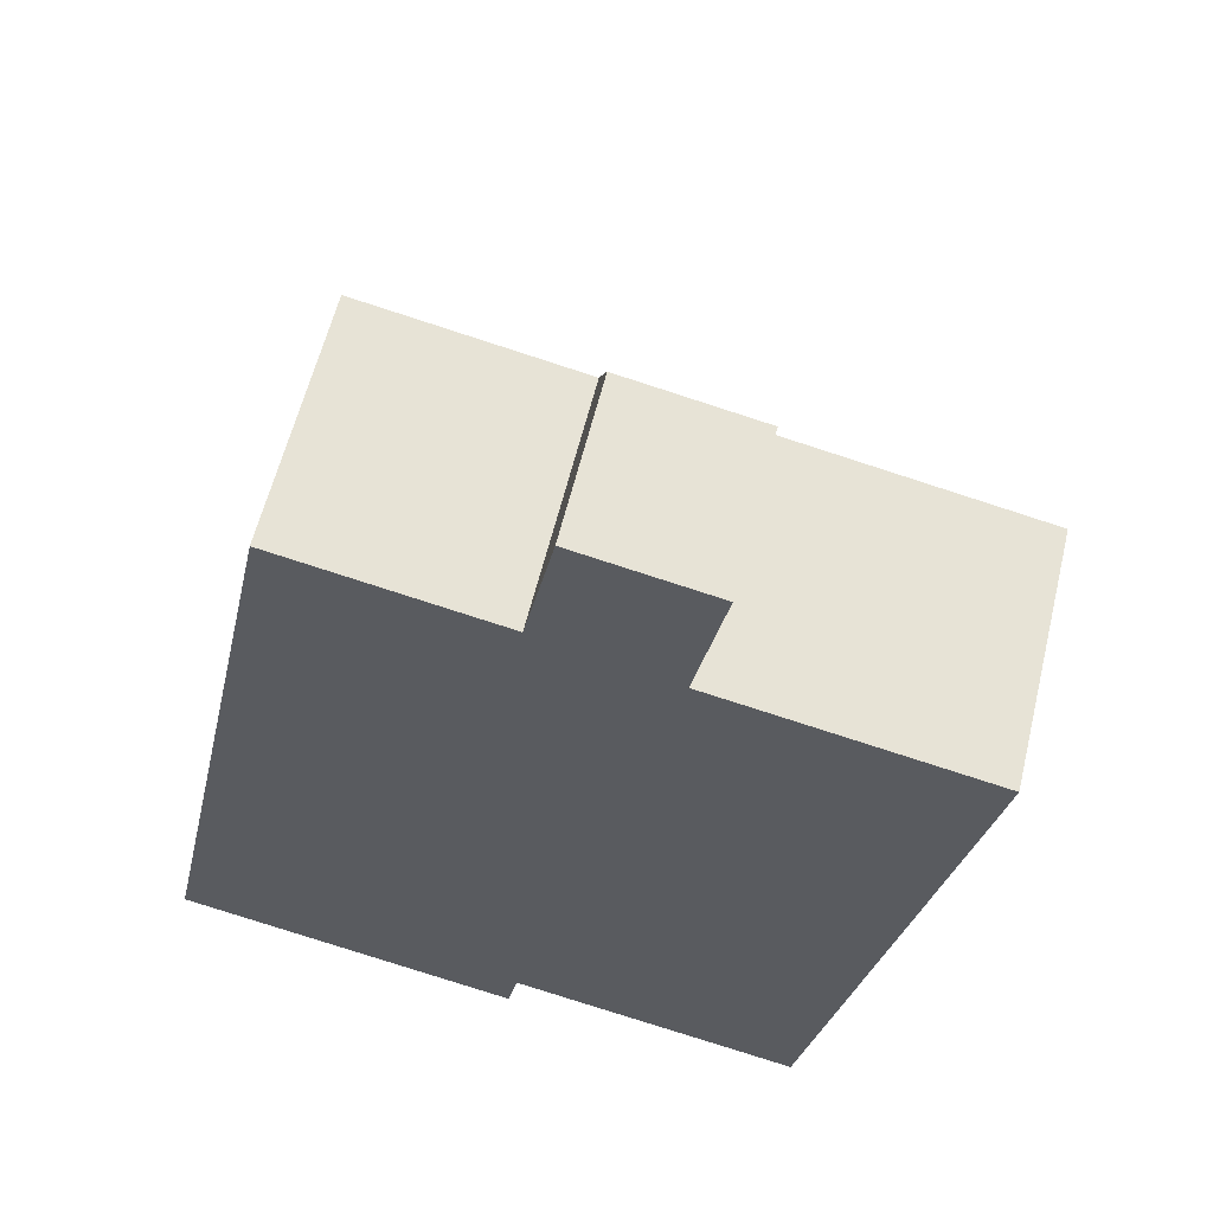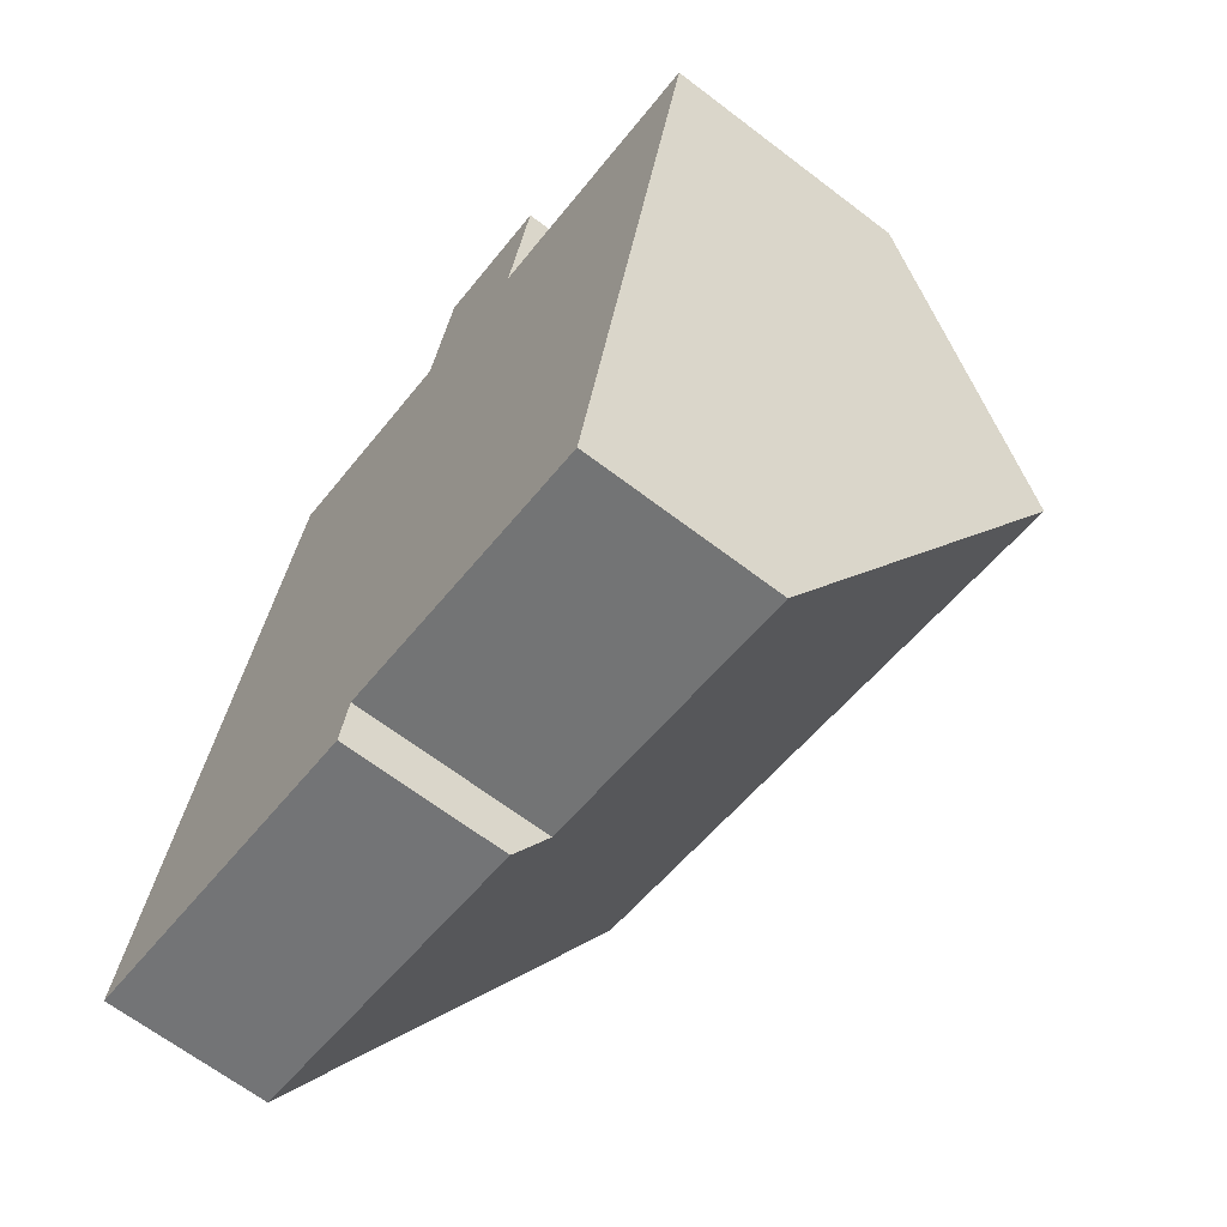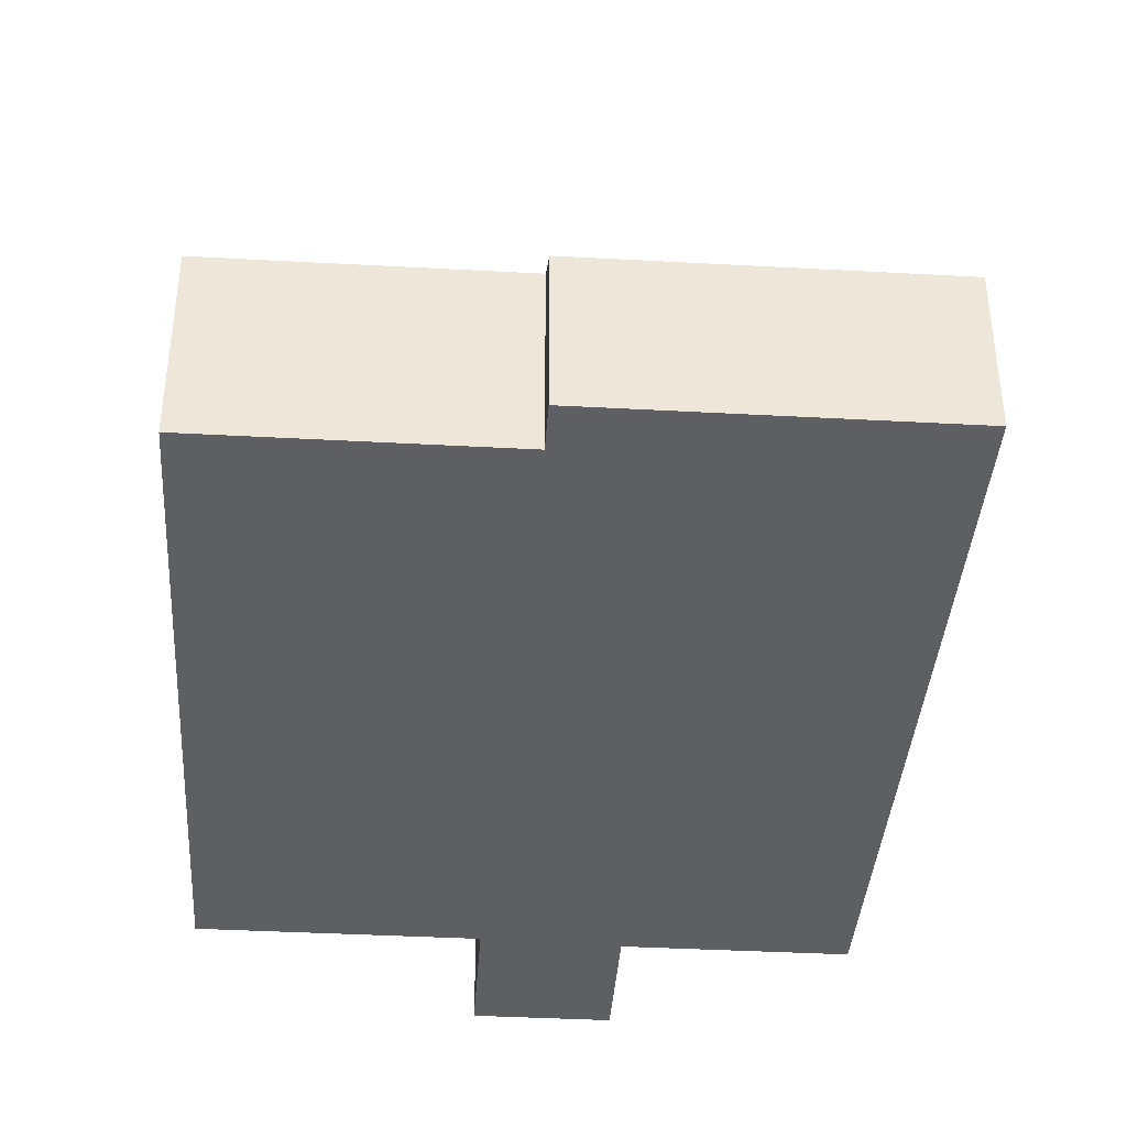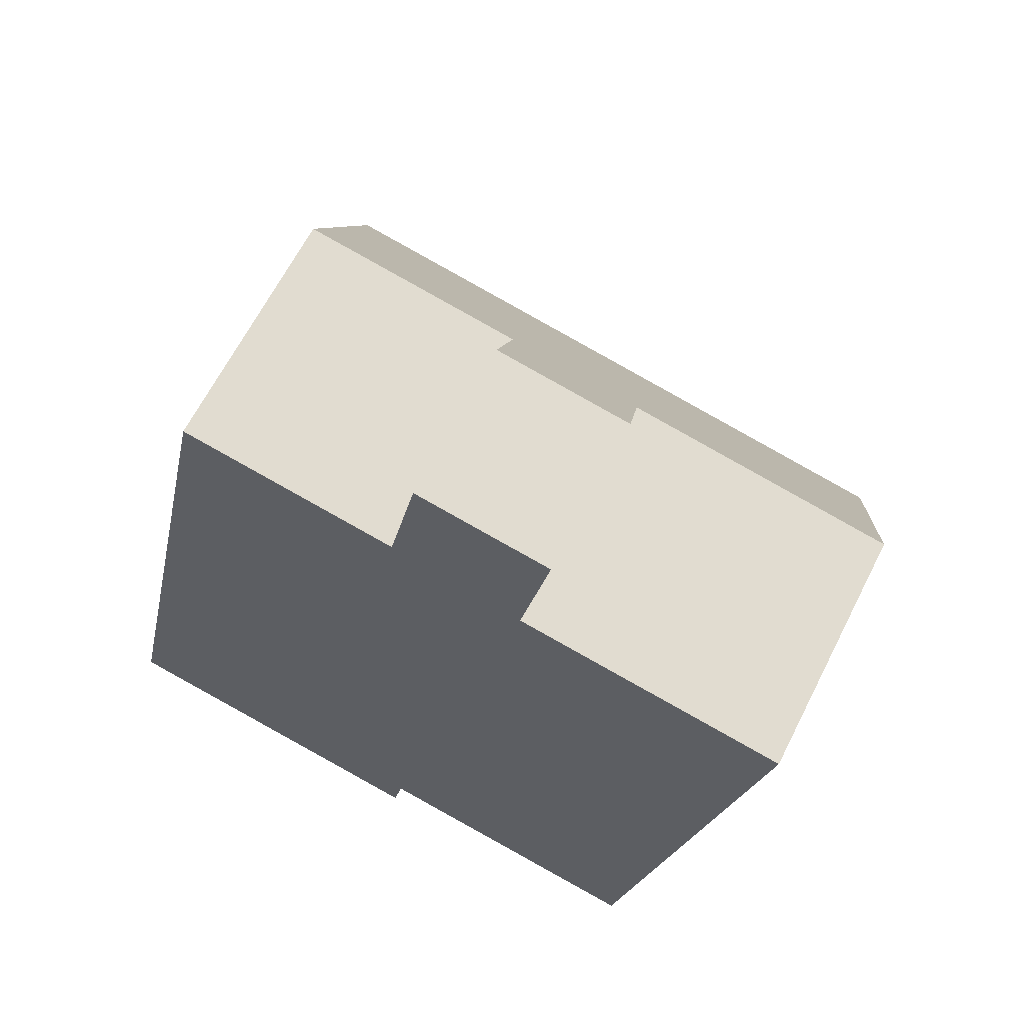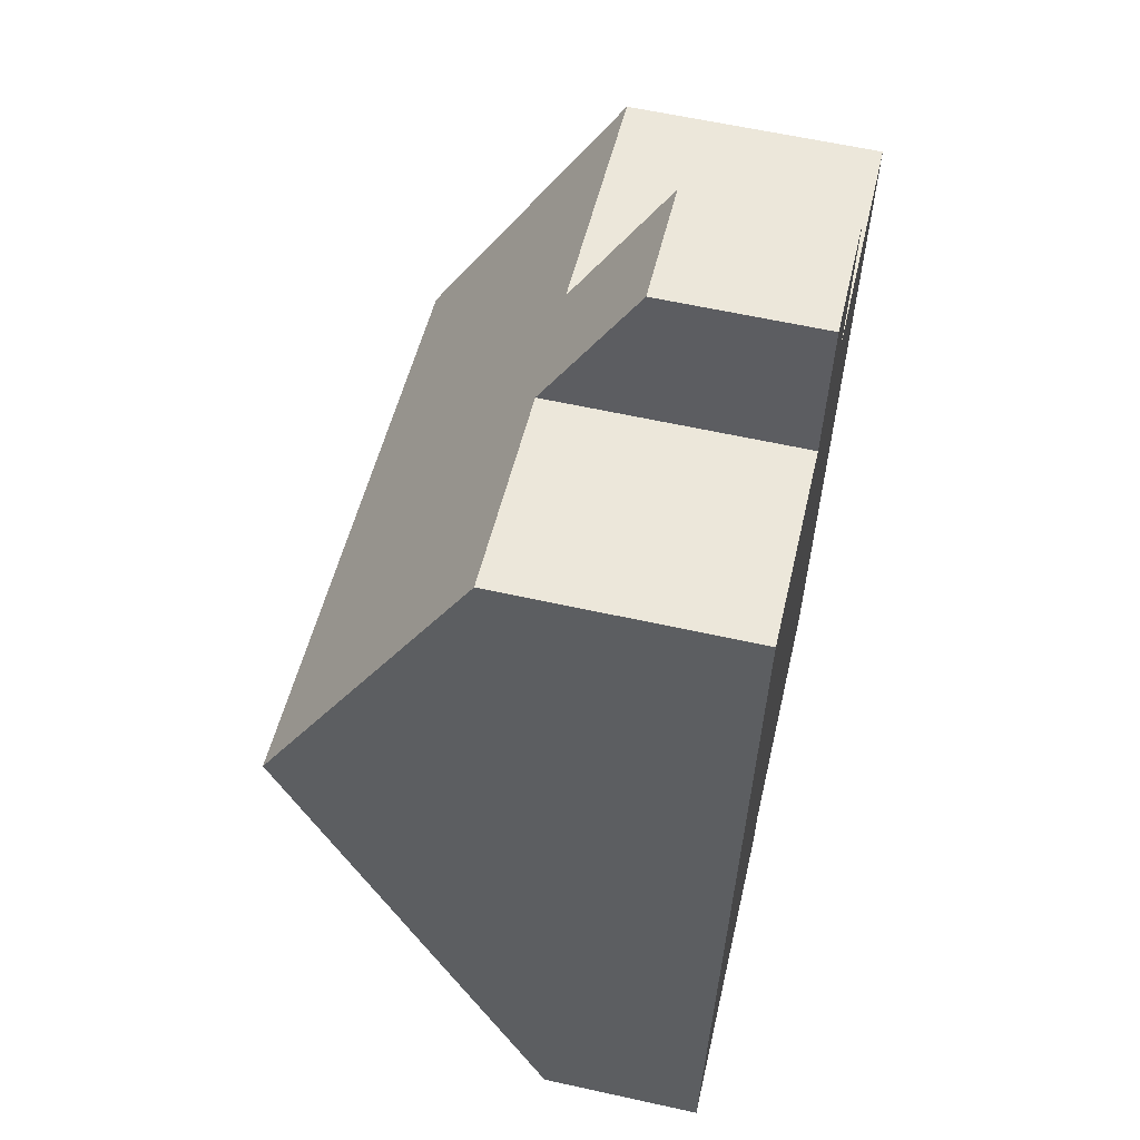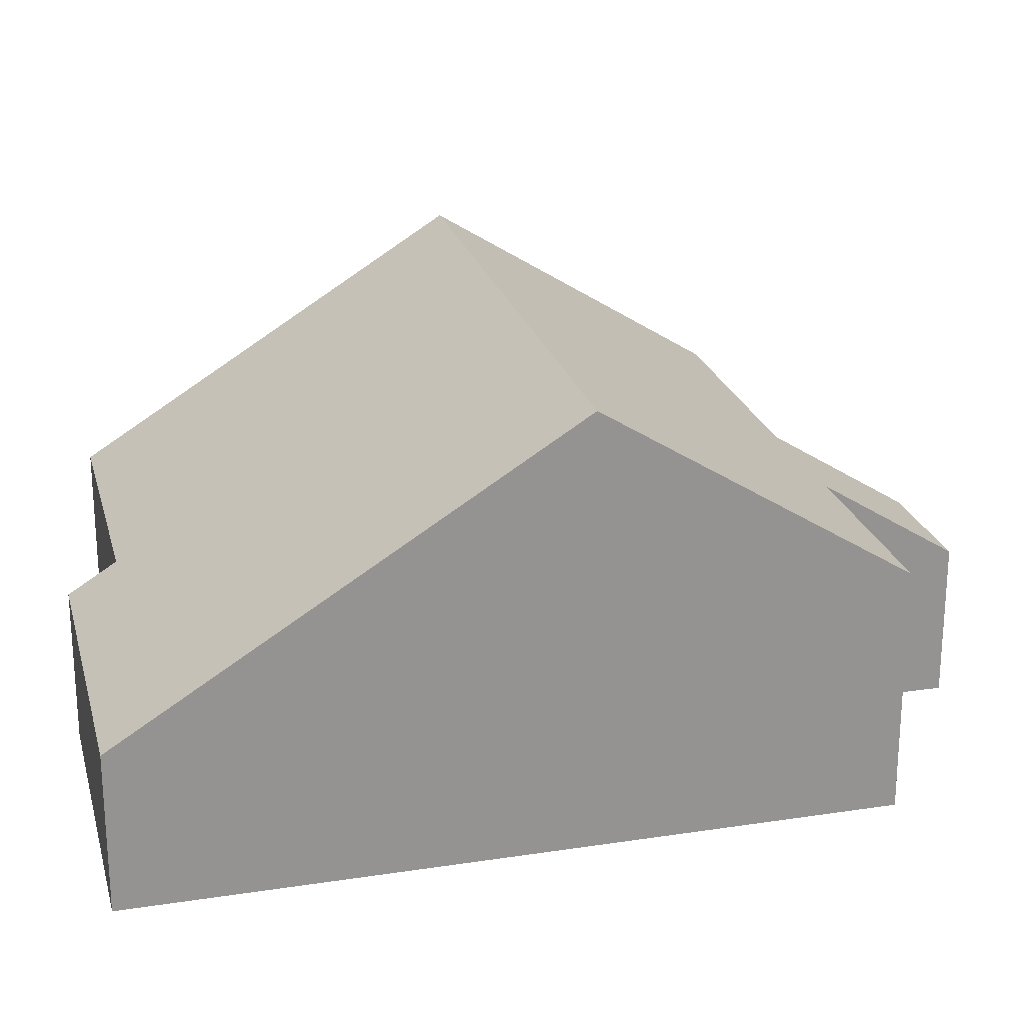
<metadata>
{"format":"obj","ext":"obj","renderer":"f3d","projection":"perspective","resolution":1024,"background":"white","views":[{"elev":59.6,"azim":13.7,"up":"+Z"},{"elev":-66.3,"azim":52.6,"up":"+Z"},{"elev":-39.6,"azim":-172.3,"up":"+Y"},{"elev":64.2,"azim":26.8,"up":"+Z"},{"elev":61.0,"azim":-77.3,"up":"+Z"},{"elev":23.1,"azim":-92.6,"up":"+Y"}]}
</metadata>
<code>
v  1.551 7.288 7.3
v  12.82 4.152 10.13
v  11.81 7.288 5.198
v  8.393 4.153 11.04
v  8.879 2.644 13.42
v  6.194 4.104 11.57
v  2.614 4.104 12.31
v  6.664 2.644 13.87
v  0 2.644 1.619e-16
v  5.756 3.156 -0.339
v  5.591 2.644 -1.145
v  10.48 3.156 -1.307
v  5.591 7.011e-17 -1.145
v  0 0 0
v  10.48 8.003e-17 -1.307
v  5.756 2.076e-17 -0.339
v  1.551 -4.47e-16 7.3
v  2.614 -7.535e-16 12.31
v  6.194 -7.086e-16 11.57
v  6.664 -8.494e-16 13.87
v  8.879 -8.216e-16 13.42
v  8.393 -6.761e-16 11.04
v  12.82 -6.206e-16 10.13
v  11.81 -3.183e-16 5.198
g defaultobject
f 1 2 3
f 2 1 4
f 4 1 5
f 5 1 6
f 6 1 7
f 8 5 6
f 9 10 11
f 10 3 12
f 3 10 9
f 3 9 1
f 13 9 11
f 9 13 14
f 15 10 12
f 10 15 16
f 14 1 9
f 1 14 17
f 1 17 7
f 7 17 18
f 19 8 6
f 8 19 20
f 18 6 7
f 6 18 19
f 20 5 8
f 5 20 21
f 22 2 4
f 2 22 23
f 5 22 4
f 22 5 21
f 23 3 2
f 3 23 12
f 12 23 24
f 12 24 15
f 16 11 10
f 11 16 13
f 13 16 14
f 17 19 18
f 19 17 22
f 22 17 23
f 23 17 24
f 24 17 14
f 24 14 16
f 24 16 15
f 19 21 20
f 21 19 22

</code>
